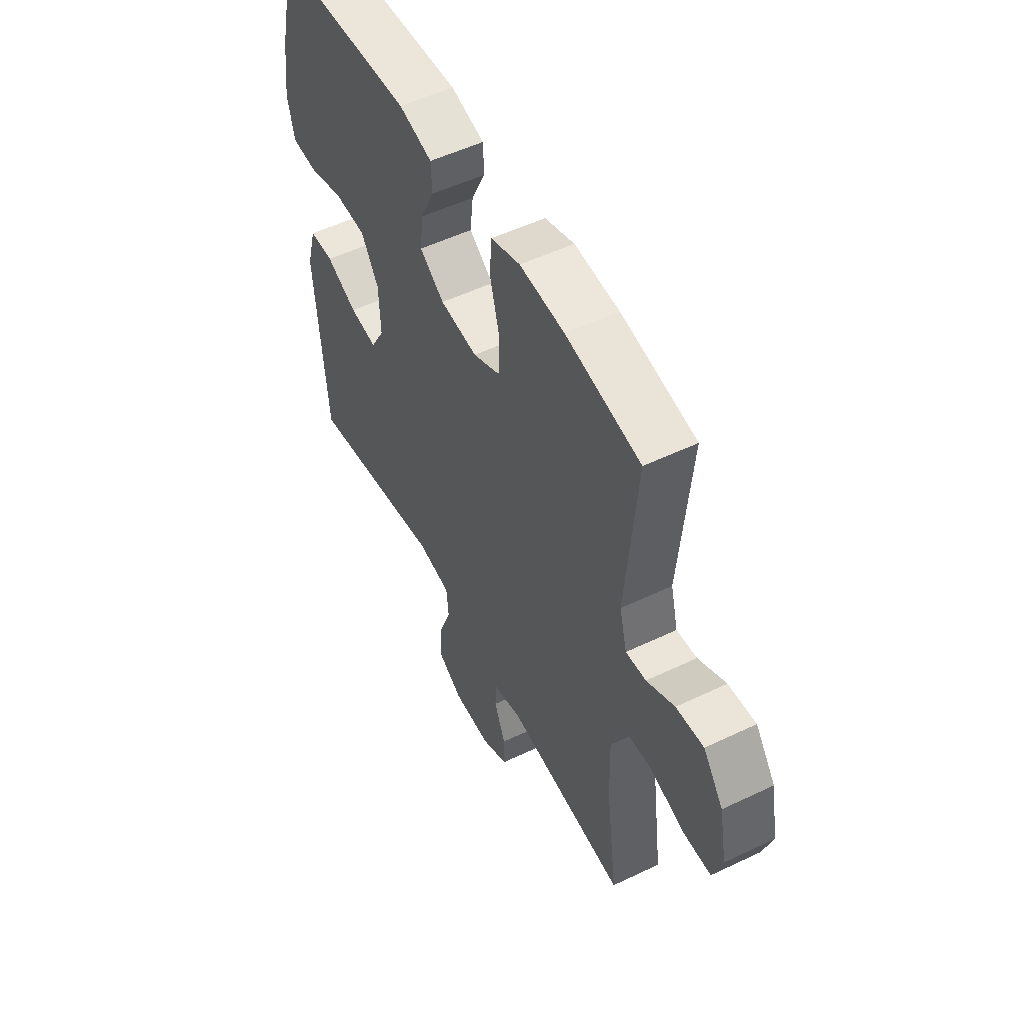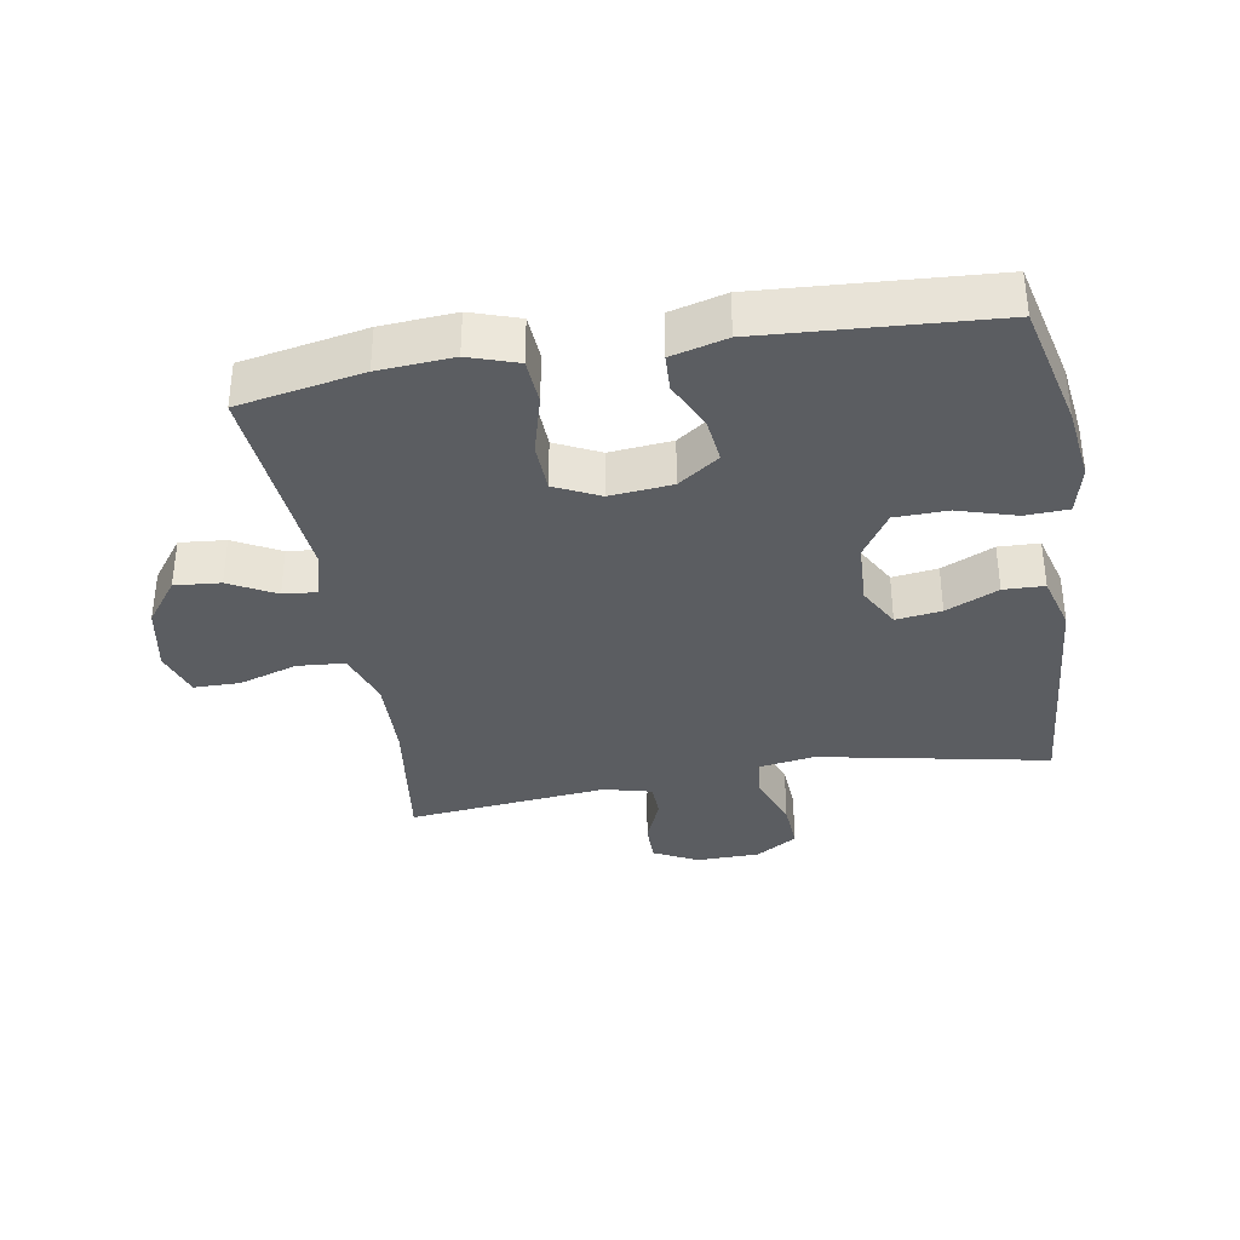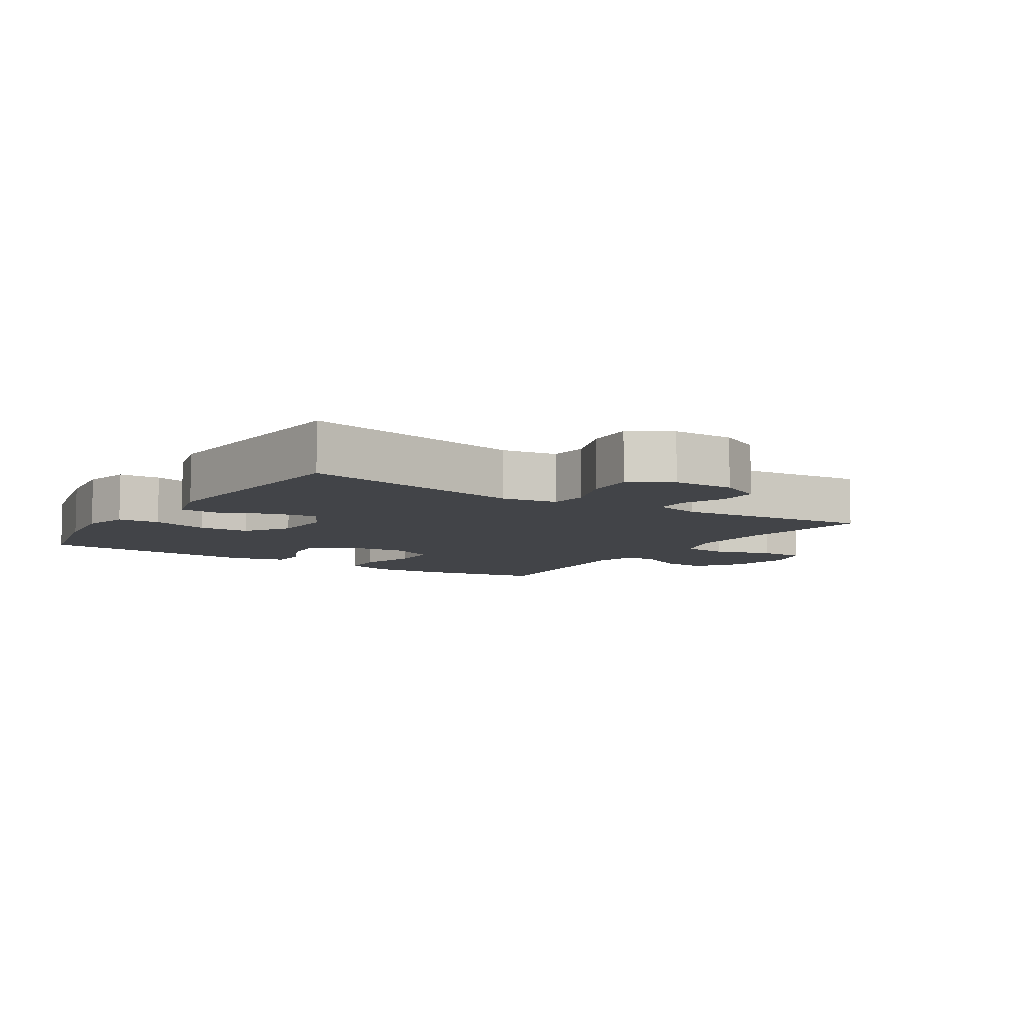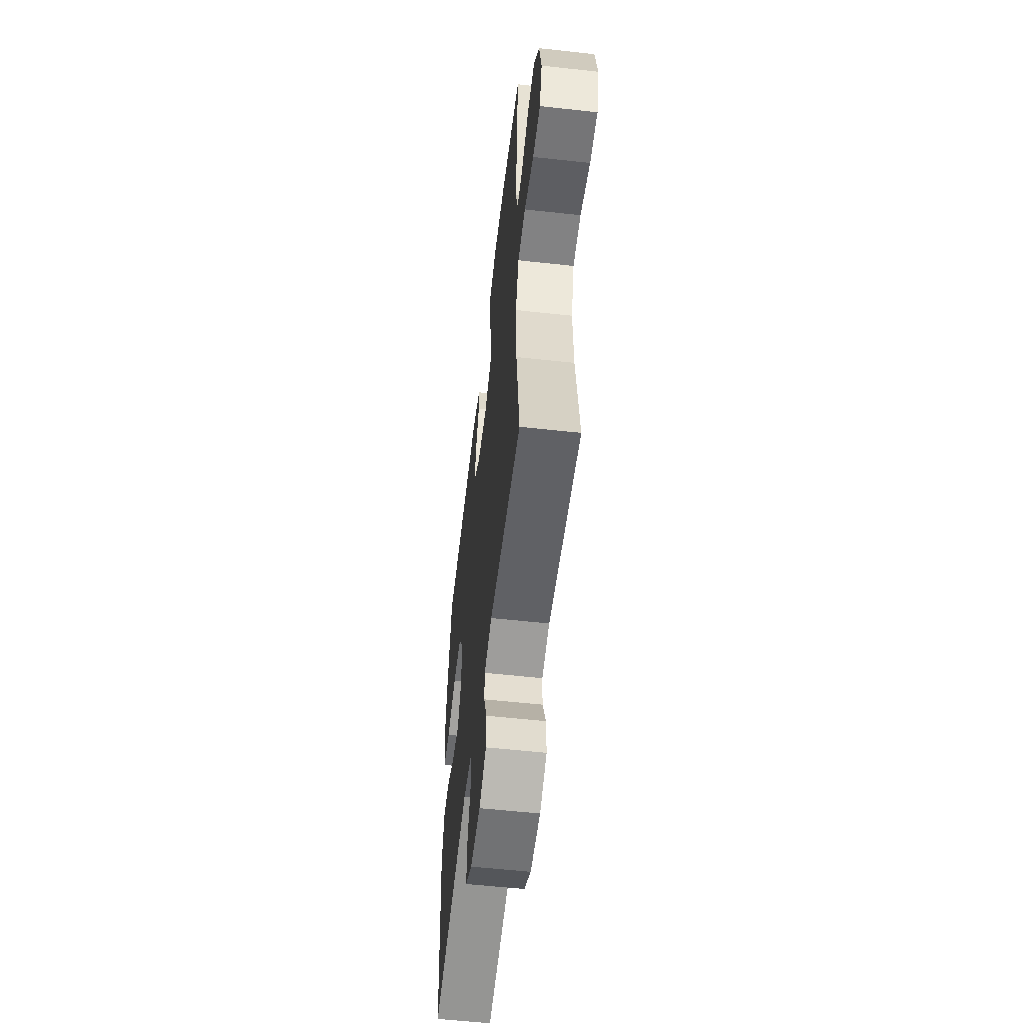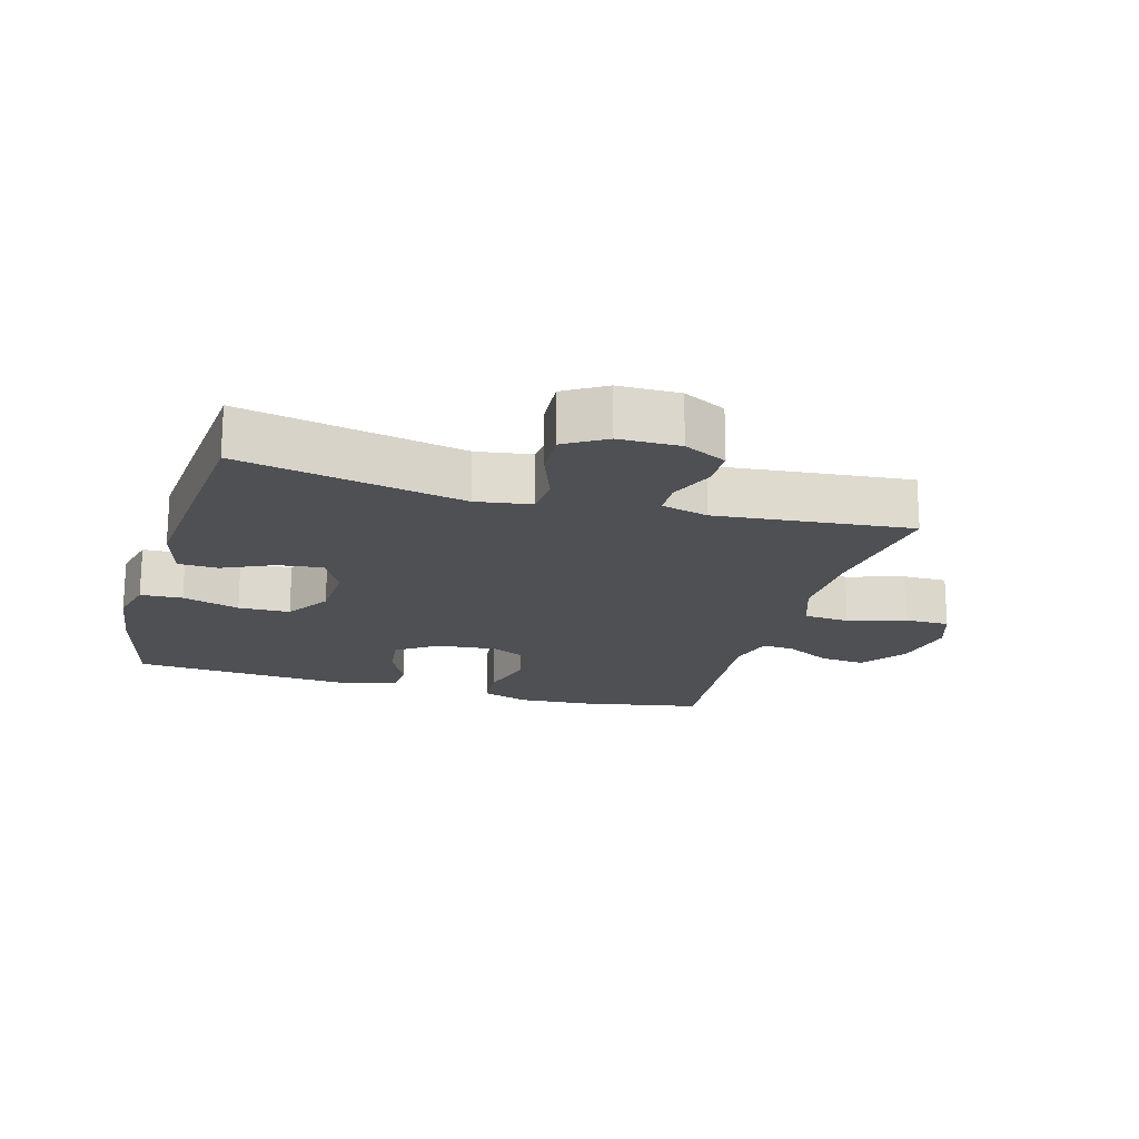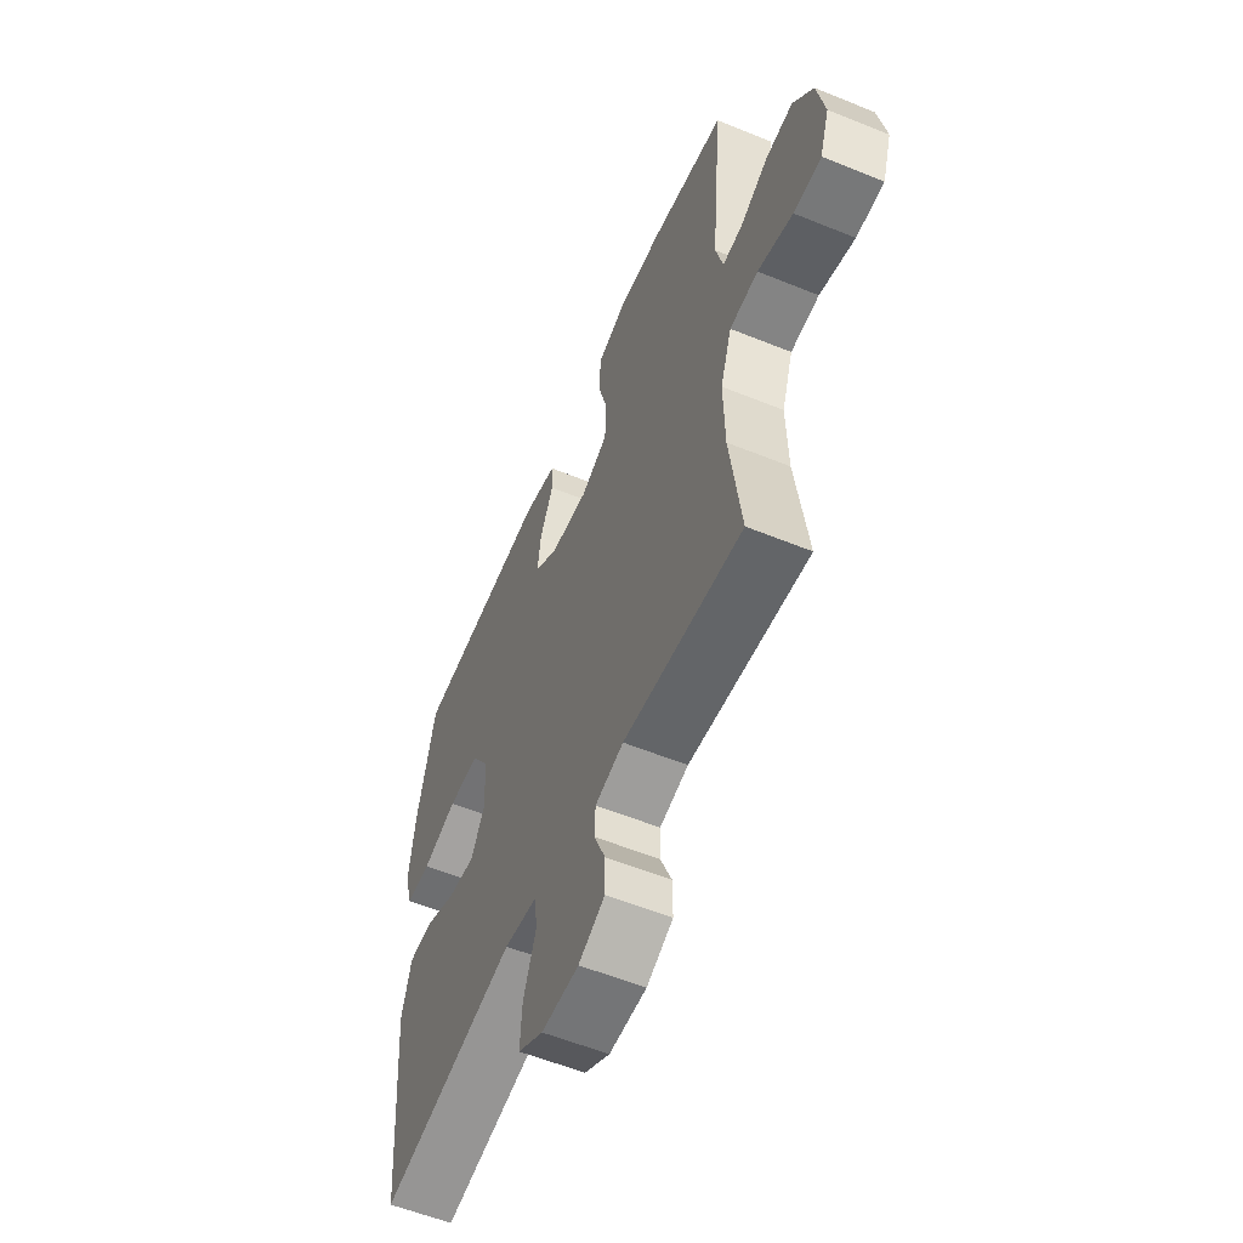
<metadata>
{"format":"obj","ext":"obj","renderer":"f3d","projection":"perspective","resolution":1024,"background":"white","views":[{"elev":52.8,"azim":-117.2,"up":"+Z"},{"elev":-36.0,"azim":9.6,"up":"+Y"},{"elev":-7.8,"azim":147.1,"up":"+Y"},{"elev":-56.2,"azim":-96.6,"up":"+Z"},{"elev":-18.8,"azim":164.0,"up":"+Y"},{"elev":-57.0,"azim":-113.0,"up":"+Z"}]}
</metadata>
<code>
o path3360
v -0.4378 0.0375 0.1972
v -0.457 0.0375 0.1231
v -0.5097 0.0375 0.128
v -0.5819 0.0375 0.1662
v -0.6533 0.0375 0.1725
v -0.7054 0.0375 0.1031
v -0.725 0.0375 9.2e-05
v -0.7005 0.0375 -0.07283
v -0.6284 0.0375 -0.07335
v -0.5371 0.0375 -0.04443
v -0.4633 0.0375 -0.05033
v -0.4339 0.0375 -0.1355
v -0.4373 0.0375 -0.2653
v -0.4666 0.0375 -0.4819
v -0.1561 0.0375 -0.4501
v -0.08153 0.0375 -0.4691
v -0.07978 0.0375 -0.5222
v -0.1091 0.0375 -0.5921
v -0.1094 0.0375 -0.6545
v -0.04086 0.0375 -0.6887
v 0.05646 0.0375 -0.6877
v 0.1223 0.0375 -0.6479
v 0.1173 0.0375 -0.572
v 0.08522 0.0375 -0.487
v 0.09076 0.0375 -0.4258
v 0.1784 0.0375 -0.412
v 0.5351 0.0375 -0.4819
v 0.5653 0.0375 -0.1183
v 0.5408 0.0375 -0.0308
v 0.4775 0.0375 -0.02873
v 0.3961 0.0375 -0.06588
v 0.3253 0.0375 -0.07519
v 0.2892 0.0375 -0.01099
v 0.2933 0.0375 0.08695
v 0.3388 0.0375 0.1575
v 0.421 0.0375 0.1595
v 0.5121 0.0375 0.1324
v 0.5788 0.0375 0.1357
v 0.5972 0.0375 0.2107
v 0.5819 0.0375 0.3264
v 0.5351 0.0375 0.5201
v 0.1776 0.0375 0.5433
v 0.09115 0.0375 0.5205
v 0.0884 0.0375 0.4637
v 0.1241 0.0375 0.3891
v 0.1324 0.0375 0.3194
v 0.06869 0.0375 0.2748
v -0.02815 0.0375 0.2654
v -0.09816 0.0375 0.2989
v -0.1012 0.0375 0.3757
v -0.07594 0.0375 0.4675
v -0.081 0.0375 0.539
v -0.157 0.0375 0.5643
v -0.273 0.0375 0.5562
v -0.4666 0.0375 0.5201
v -0.4378 -0.0375 0.1972
v -0.457 -0.0375 0.1231
v -0.5097 -0.0375 0.128
v -0.5819 -0.0375 0.1662
v -0.6533 -0.0375 0.1725
v -0.7054 -0.0375 0.1031
v -0.725 -0.0375 9.2e-05
v -0.7005 -0.0375 -0.07283
v -0.6284 -0.0375 -0.07335
v -0.5371 -0.0375 -0.04443
v -0.4633 -0.0375 -0.05033
v -0.4339 -0.0375 -0.1355
v -0.4373 -0.0375 -0.2653
v -0.4666 -0.0375 -0.4819
v -0.1561 -0.0375 -0.4501
v -0.08153 -0.0375 -0.4691
v -0.07978 -0.0375 -0.5222
v -0.1091 -0.0375 -0.5921
v -0.1094 -0.0375 -0.6545
v -0.04086 -0.0375 -0.6887
v 0.05646 -0.0375 -0.6877
v 0.1223 -0.0375 -0.6479
v 0.1173 -0.0375 -0.572
v 0.08522 -0.0375 -0.487
v 0.09076 -0.0375 -0.4258
v 0.1784 -0.0375 -0.412
v 0.5351 -0.0375 -0.4819
v 0.5653 -0.0375 -0.1183
v 0.5408 -0.0375 -0.0308
v 0.4775 -0.0375 -0.02873
v 0.3961 -0.0375 -0.06588
v 0.3253 -0.0375 -0.07519
v 0.2892 -0.0375 -0.01099
v 0.2933 -0.0375 0.08695
v 0.3388 -0.0375 0.1575
v 0.421 -0.0375 0.1595
v 0.5121 -0.0375 0.1324
v 0.5788 -0.0375 0.1357
v 0.5972 -0.0375 0.2107
v 0.5819 -0.0375 0.3264
v 0.5351 -0.0375 0.5201
v 0.1776 -0.0375 0.5433
v 0.09115 -0.0375 0.5205
v 0.0884 -0.0375 0.4637
v 0.1241 -0.0375 0.3891
v 0.1324 -0.0375 0.3194
v 0.06869 -0.0375 0.2748
v -0.02815 -0.0375 0.2654
v -0.09816 -0.0375 0.2989
v -0.1012 -0.0375 0.3757
v -0.07594 -0.0375 0.4675
v -0.081 -0.0375 0.539
v -0.157 -0.0375 0.5643
v -0.273 -0.0375 0.5562
v -0.4666 -0.0375 0.5201
v -0.7054 0.0375 0.1031
v -0.725 0.0375 9.2e-05
v -0.7005 0.0375 -0.07283
v -0.7005 0.0375 -0.07283
v -0.6533 0.0375 0.1725
v -0.6284 0.0375 -0.07335
v -0.5819 0.0375 0.1662
v -0.5371 0.0375 -0.04443
v -0.5097 0.0375 0.128
v -0.4633 0.0375 -0.05033
v -0.4633 0.0375 -0.05033
v -0.457 0.0375 0.1231
v -0.457 0.0375 0.1231
v -0.4339 0.0375 -0.1355
v -0.4378 0.0375 0.1972
v -0.4373 0.0375 -0.2653
v -0.4666 0.0375 -0.4819
v -0.4666 0.0375 -0.4819
v -0.4666 0.0375 0.5201
v -0.4666 0.0375 0.5201
v -0.273 0.0375 0.5562
v -0.157 0.0375 0.5643
v -0.1561 0.0375 -0.4501
v -0.081 0.0375 0.539
v -0.081 0.0375 0.539
v -0.08153 0.0375 -0.4691
v -0.08153 0.0375 -0.4691
v -0.1091 0.0375 -0.5921
v -0.1094 0.0375 -0.6545
v -0.1094 0.0375 -0.6545
v -0.04086 0.0375 -0.6887
v -0.07978 0.0375 -0.5222
v -0.07594 0.0375 0.4675
v -0.1012 0.0375 0.3757
v -0.09816 0.0375 0.2989
v -0.09816 0.0375 0.2989
v -0.02815 0.0375 0.2654
v 0.05646 0.0375 -0.6877
v 0.06869 0.0375 0.2748
v 0.1223 0.0375 -0.6479
v 0.1223 0.0375 -0.6479
v 0.1324 0.0375 0.3194
v 0.1324 0.0375 0.3194
v 0.08522 0.0375 -0.487
v 0.09076 0.0375 -0.4258
v 0.09076 0.0375 -0.4258
v 0.1173 0.0375 -0.572
v 0.09115 0.0375 0.5205
v 0.09115 0.0375 0.5205
v 0.0884 0.0375 0.4637
v 0.1241 0.0375 0.3891
v 0.1784 0.0375 -0.412
v 0.1776 0.0375 0.5433
v 0.2892 0.0375 -0.01099
v 0.2933 0.0375 0.08695
v 0.3253 0.0375 -0.07519
v 0.3253 0.0375 -0.07519
v 0.3388 0.0375 0.1575
v 0.3961 0.0375 -0.06588
v 0.421 0.0375 0.1595
v 0.4775 0.0375 -0.02873
v 0.5121 0.0375 0.1324
v 0.5351 0.0375 0.5201
v 0.5351 0.0375 0.5201
v 0.5408 0.0375 -0.0308
v 0.5408 0.0375 -0.0308
v 0.5351 0.0375 -0.4819
v 0.5351 0.0375 -0.4819
v 0.5788 0.0375 0.1357
v 0.5788 0.0375 0.1357
v 0.5653 0.0375 -0.1183
v 0.5819 0.0375 0.3264
v 0.5972 0.0375 0.2107
v -0.7054 -0.0375 0.1031
v -0.725 -0.0375 9.2e-05
v -0.7005 -0.0375 -0.07283
v -0.7005 -0.0375 -0.07283
v -0.6533 -0.0375 0.1725
v -0.6284 -0.0375 -0.07335
v -0.5819 -0.0375 0.1662
v -0.5371 -0.0375 -0.04443
v -0.5097 -0.0375 0.128
v -0.4633 -0.0375 -0.05033
v -0.4633 -0.0375 -0.05033
v -0.457 -0.0375 0.1231
v -0.457 -0.0375 0.1231
v -0.4339 -0.0375 -0.1355
v -0.4378 -0.0375 0.1972
v -0.4373 -0.0375 -0.2653
v -0.4666 -0.0375 -0.4819
v -0.4666 -0.0375 -0.4819
v -0.4666 -0.0375 0.5201
v -0.4666 -0.0375 0.5201
v -0.273 -0.0375 0.5562
v -0.157 -0.0375 0.5643
v -0.1561 -0.0375 -0.4501
v -0.081 -0.0375 0.539
v -0.081 -0.0375 0.539
v -0.08153 -0.0375 -0.4691
v -0.08153 -0.0375 -0.4691
v -0.1091 -0.0375 -0.5921
v -0.1094 -0.0375 -0.6545
v -0.1094 -0.0375 -0.6545
v -0.04086 -0.0375 -0.6887
v -0.07978 -0.0375 -0.5222
v -0.07594 -0.0375 0.4675
v -0.1012 -0.0375 0.3757
v -0.09816 -0.0375 0.2989
v -0.09816 -0.0375 0.2989
v -0.02815 -0.0375 0.2654
v 0.05646 -0.0375 -0.6877
v 0.06869 -0.0375 0.2748
v 0.1223 -0.0375 -0.6479
v 0.1223 -0.0375 -0.6479
v 0.1324 -0.0375 0.3194
v 0.1324 -0.0375 0.3194
v 0.08522 -0.0375 -0.487
v 0.09076 -0.0375 -0.4258
v 0.09076 -0.0375 -0.4258
v 0.1173 -0.0375 -0.572
v 0.09115 -0.0375 0.5205
v 0.09115 -0.0375 0.5205
v 0.0884 -0.0375 0.4637
v 0.1241 -0.0375 0.3891
v 0.1784 -0.0375 -0.412
v 0.1776 -0.0375 0.5433
v 0.2892 -0.0375 -0.01099
v 0.2933 -0.0375 0.08695
v 0.3253 -0.0375 -0.07519
v 0.3253 -0.0375 -0.07519
v 0.3388 -0.0375 0.1575
v 0.3961 -0.0375 -0.06588
v 0.421 -0.0375 0.1595
v 0.4775 -0.0375 -0.02873
v 0.5121 -0.0375 0.1324
v 0.5351 -0.0375 0.5201
v 0.5351 -0.0375 0.5201
v 0.5408 -0.0375 -0.0308
v 0.5408 -0.0375 -0.0308
v 0.5351 -0.0375 -0.4819
v 0.5351 -0.0375 -0.4819
v 0.5788 -0.0375 0.1357
v 0.5788 -0.0375 0.1357
v 0.5653 -0.0375 -0.1183
v 0.5819 -0.0375 0.3264
v 0.5972 -0.0375 0.2107
f 198 218 217
f 225 241 234
f 234 241 246
f 191 184 189
f 193 218 195
f 241 225 238
f 236 234 246
f 217 216 205
f 250 239 235
f 231 233 236
f 204 217 205
f 184 190 188
f 220 218 193
f 248 244 254
f 230 215 221
f 238 222 237
f 197 220 193
f 189 185 186
f 193 192 191
f 252 256 245
f 222 238 225
f 214 211 212
f 230 221 223
f 195 218 198
f 228 220 206
f 227 215 230
f 246 241 255
f 227 209 215
f 198 204 202
f 195 192 193
f 198 217 204
f 189 184 185
f 215 211 214
f 234 236 233
f 221 215 214
f 242 239 250
f 190 191 192
f 237 228 239
f 206 209 228
f 235 239 228
f 254 244 242
f 237 220 228
f 206 197 199
f 206 199 200
f 254 242 250
f 245 256 243
f 256 255 243
f 205 216 207
f 243 255 241
f 228 209 227
f 191 190 184
f 237 222 220
f 206 220 197
f 6 7 62 61
f 7 114 187 62
f 5 6 61 60
f 8 9 64 63
f 4 5 60 59
f 9 10 65 64
f 3 4 59 58
f 10 121 194 65
f 123 3 58 196
f 11 12 67 66
f 1 2 57 56
f 13 128 201 68
f 130 1 56 203
f 12 13 68 67
f 54 55 110 109
f 53 54 109 108
f 14 15 70 69
f 135 53 108 208
f 15 137 210 70
f 18 140 213 73
f 19 20 75 74
f 17 18 73 72
f 51 52 107 106
f 50 51 106 105
f 146 50 105 219
f 48 49 104 103
f 16 17 72 71
f 20 21 76 75
f 47 48 103 102
f 21 151 224 76
f 153 47 102 226
f 24 156 229 79
f 23 24 79 78
f 22 23 78 77
f 159 44 99 232
f 44 45 100 99
f 25 26 81 80
f 42 43 98 97
f 45 46 101 100
f 33 34 89 88
f 167 33 88 240
f 34 35 90 89
f 31 32 87 86
f 35 36 91 90
f 30 31 86 85
f 36 37 92 91
f 174 42 97 247
f 176 30 85 249
f 26 178 251 81
f 37 180 253 92
f 28 29 84 83
f 27 28 83 82
f 40 41 96 95
f 39 40 95 94
f 38 39 94 93
f 125 144 145
f 152 161 168
f 161 173 168
f 118 116 111
f 120 122 145
f 168 165 152
f 163 173 161
f 144 132 143
f 177 162 166
f 158 163 160
f 131 132 144
f 111 115 117
f 147 120 145
f 175 181 171
f 157 148 142
f 165 164 149
f 124 120 147
f 116 113 112
f 120 118 119
f 179 172 183
f 149 152 165
f 141 139 138
f 157 150 148
f 122 125 145
f 155 133 147
f 154 157 142
f 173 182 168
f 154 142 136
f 125 129 131
f 122 120 119
f 125 131 144
f 116 112 111
f 142 141 138
f 161 160 163
f 148 141 142
f 169 177 166
f 117 119 118
f 164 166 155
f 133 155 136
f 162 155 166
f 181 169 171
f 164 155 147
f 133 126 124
f 133 127 126
f 181 177 169
f 172 170 183
f 183 170 182
f 132 134 143
f 170 168 182
f 155 154 136
f 118 111 117
f 164 147 149
f 133 124 147

</code>
